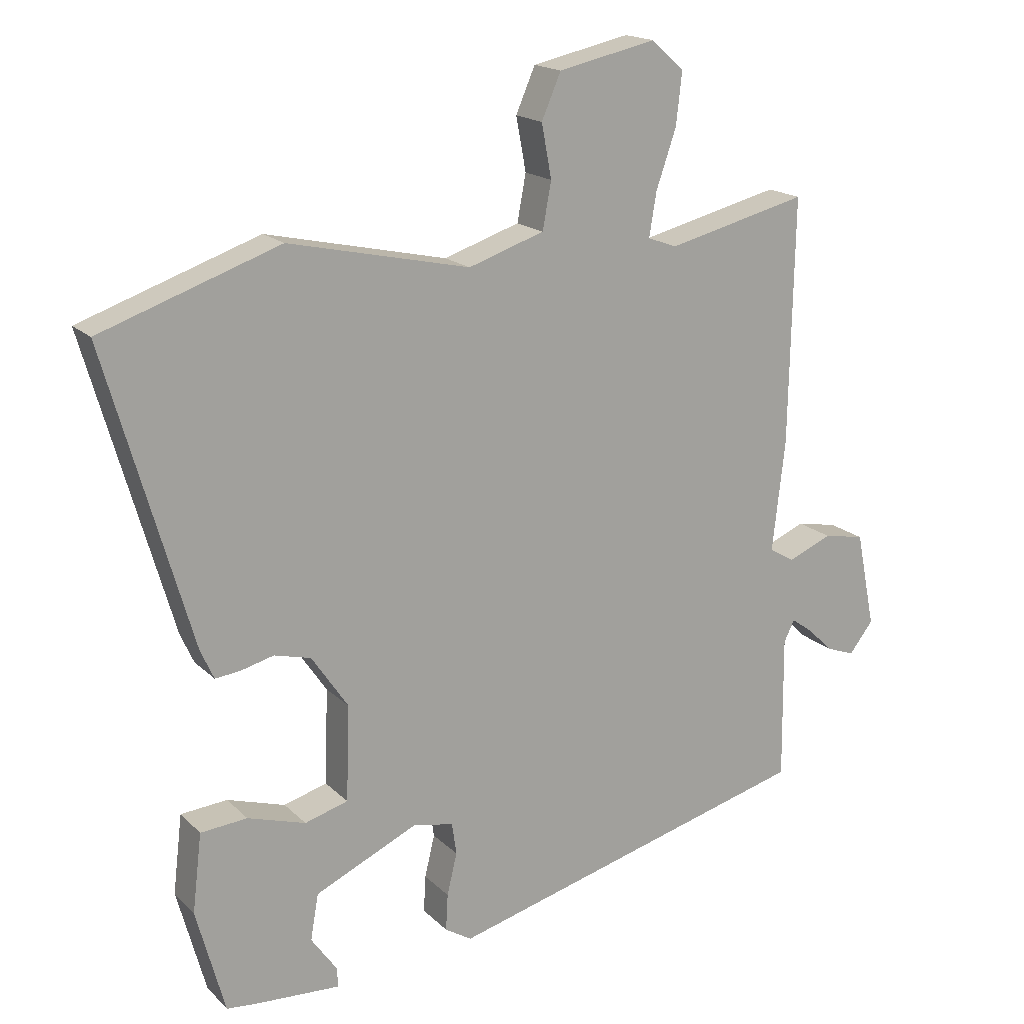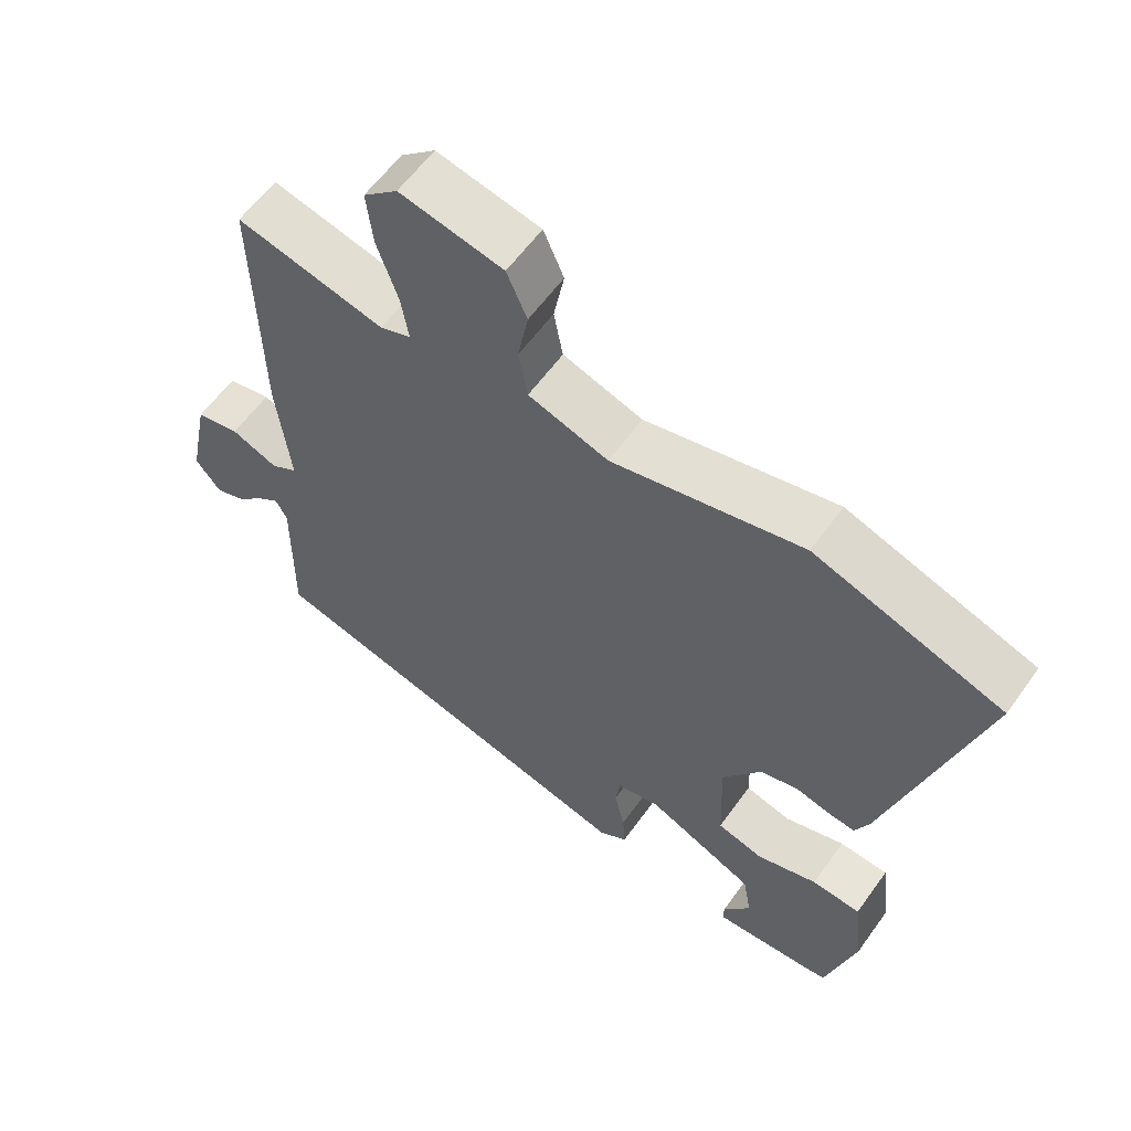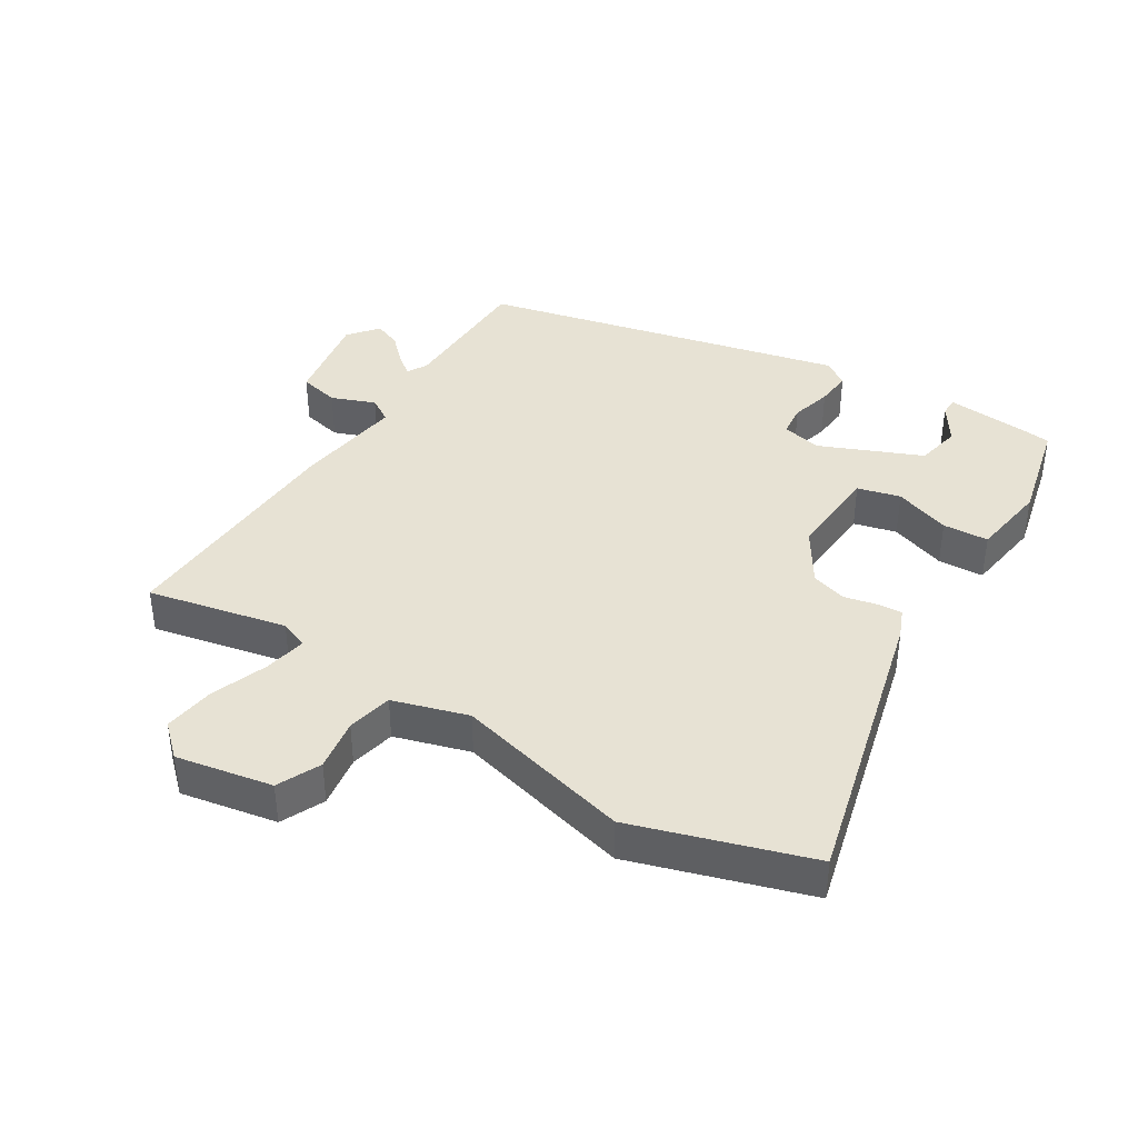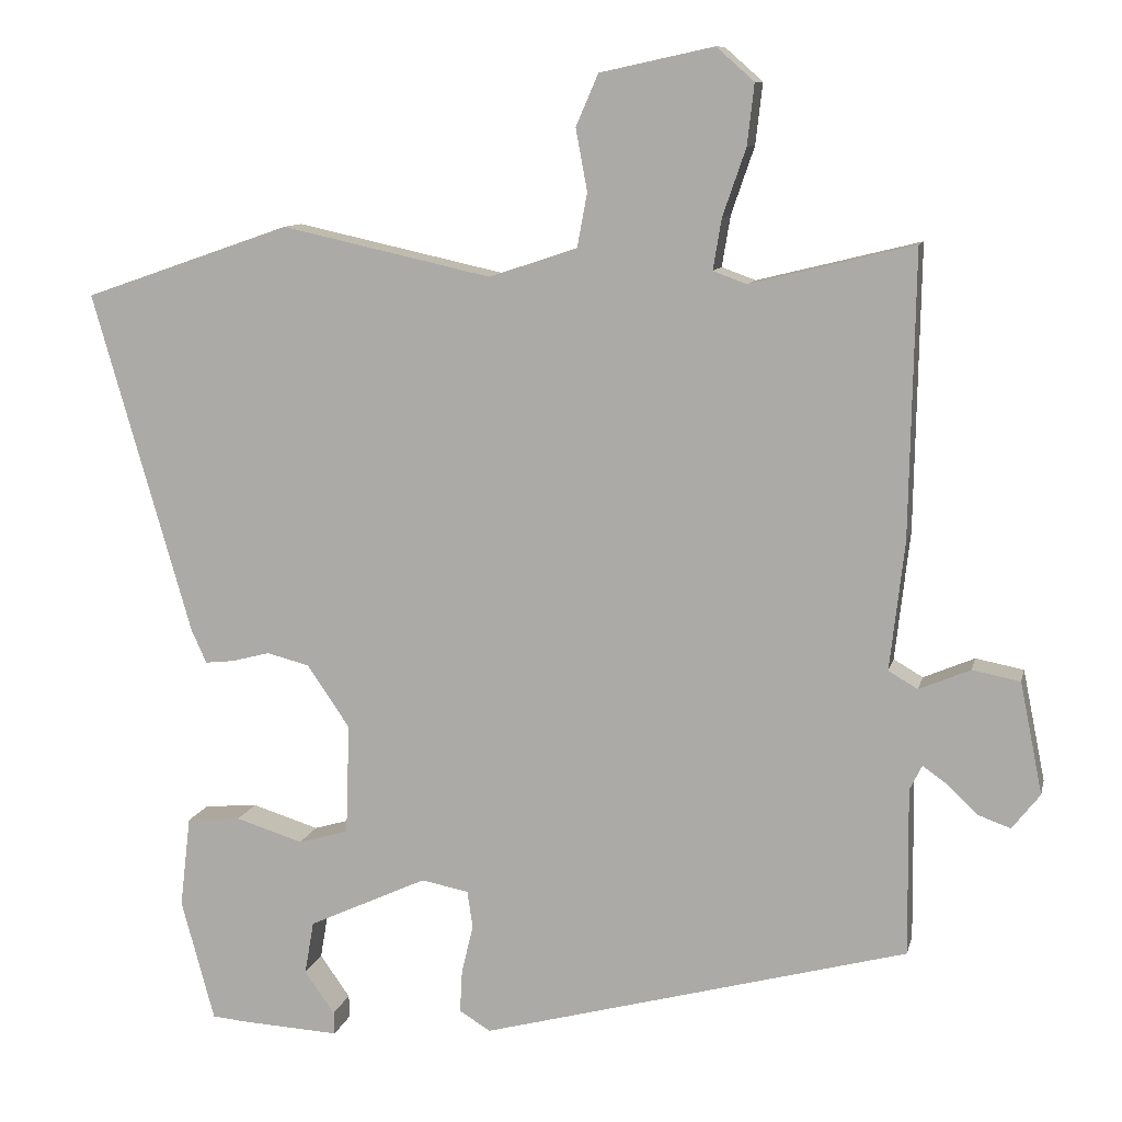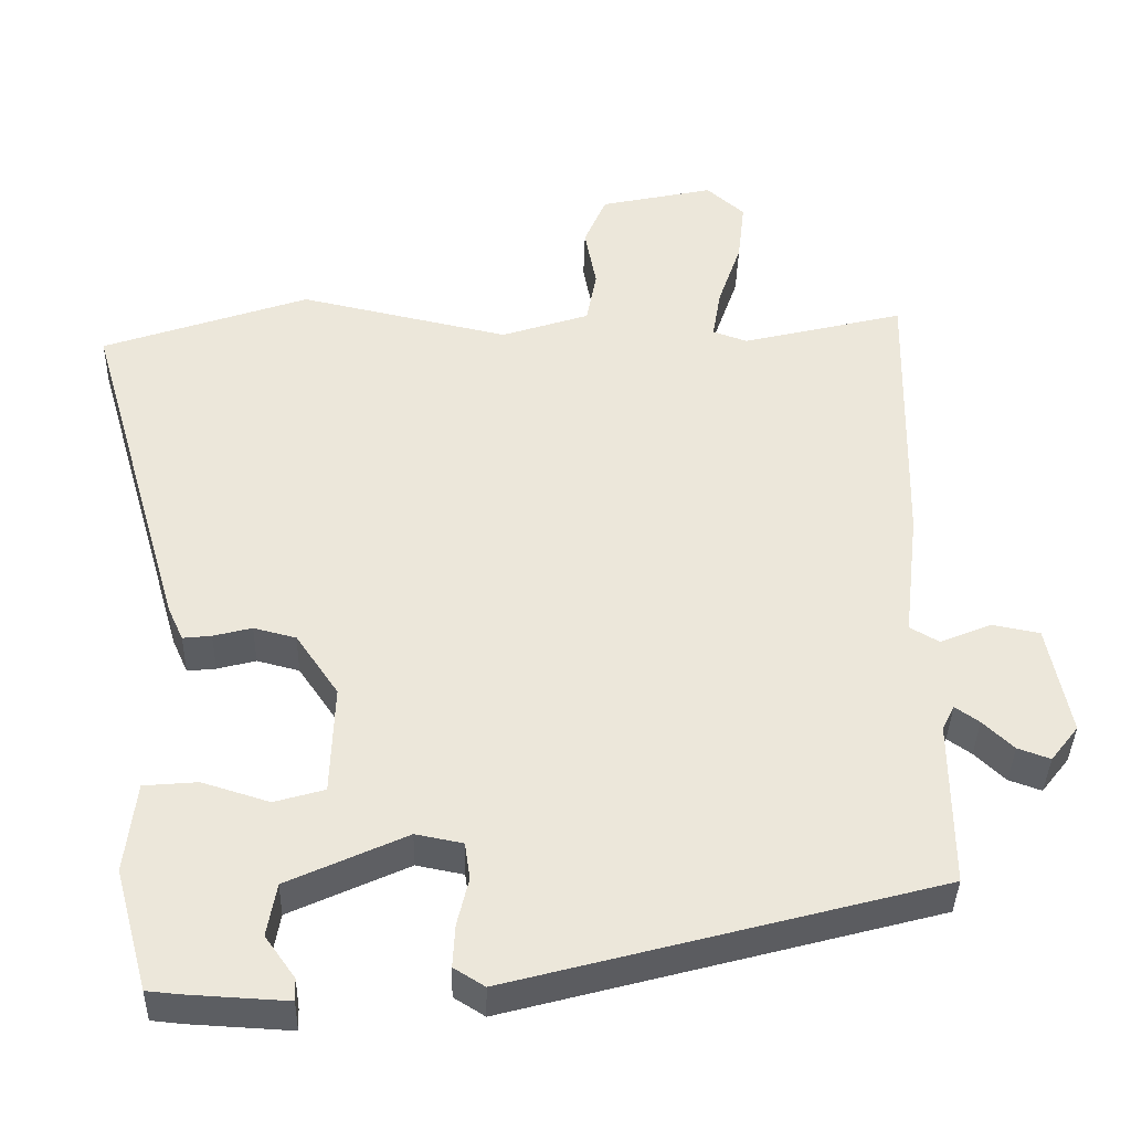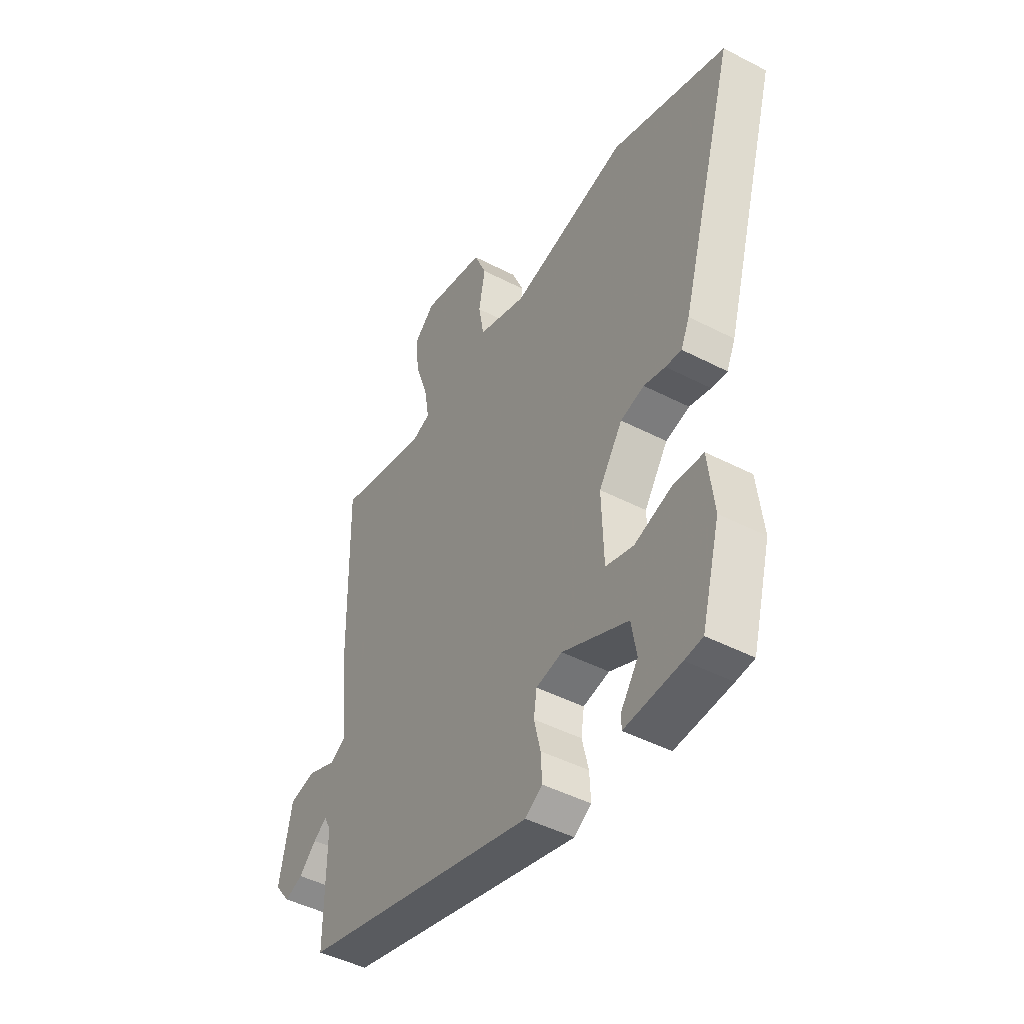
<metadata>
{"format":"obj","ext":"obj","renderer":"f3d","projection":"perspective","resolution":1024,"background":"white","views":[{"elev":17.5,"azim":150.5,"up":"+Z"},{"elev":59.3,"azim":35.4,"up":"+Z"},{"elev":40.0,"azim":33.6,"up":"+Y"},{"elev":10.2,"azim":-167.4,"up":"+Z"},{"elev":-37.9,"azim":178.6,"up":"+Z"},{"elev":-46.1,"azim":59.3,"up":"+Z"}]}
</metadata>
<code>
v -0.484 0.07 0.547
v -0.273 0.07 0.495
v -0.229 0.07 0.511
v -0.24 0.07 0.577
v -0.27 0.07 0.664
v -0.279 0.07 0.743
v -0.23 0.07 0.786
v -0.083 0.07 0.754
v -0.054 0.07 0.687
v -0.069 0.07 0.607
v -0.056 0.07 0.537
v 0.058 0.07 0.499
v 0.33 0.07 0.559
v 0.598 0.07 0.466
v 0.47 0.07 0.023
v 0.45 0.07 -0.021
v 0.413 0.07 -0.017
v 0.363 0.07 -0.004
v 0.308 0.07 -0.018
v 0.253 0.07 -0.099
v 0.258 0.07 -0.242
v 0.323 0.07 -0.261
v 0.41 0.07 -0.234
v 0.48 0.07 -0.24
v 0.494 0.07 -0.358
v 0.451 0.07 -0.516
v 0.409 0.07 -0.52
v 0.279 0.07 -0.527
v 0.28 0.07 -0.498
v 0.319 0.07 -0.443
v 0.307 0.07 -0.374
v 0.153 0.07 -0.303
v 0.092 0.07 -0.315
v 0.085 0.07 -0.363
v 0.1 0.07 -0.426
v 0.103 0.07 -0.481
v 0.063 0.07 -0.506
v -0.49 0.07 -0.358
v -0.488 0.07 -0.141
v -0.504 0.07 -0.109
v -0.535 0.07 -0.131
v -0.575 0.07 -0.169
v -0.617 0.07 -0.184
v -0.653 0.07 -0.138
v -0.624 0.07 0.006
v -0.562 0.07 0.018
v -0.496 0.07 -0.01
v -0.458 0.07 0.012
v -0.477 0.07 0.179
v -0.484 0 0.547
v -0.273 0 0.495
v -0.229 0 0.511
v -0.24 0 0.577
v -0.27 0 0.664
v -0.279 0 0.743
v -0.23 0 0.786
v -0.083 0 0.754
v -0.054 0 0.687
v -0.069 0 0.607
v -0.056 0 0.537
v 0.058 0 0.499
v 0.33 0 0.559
v 0.598 0 0.466
v 0.47 0 0.023
v 0.45 0 -0.021
v 0.413 0 -0.017
v 0.363 0 -0.004
v 0.308 0 -0.018
v 0.253 0 -0.099
v 0.258 0 -0.242
v 0.323 0 -0.261
v 0.41 0 -0.234
v 0.48 0 -0.24
v 0.494 0 -0.358
v 0.451 0 -0.516
v 0.409 0 -0.52
v 0.279 0 -0.527
v 0.28 0 -0.498
v 0.319 0 -0.443
v 0.307 0 -0.374
v 0.153 0 -0.303
v 0.092 0 -0.315
v 0.085 0 -0.363
v 0.1 0 -0.426
v 0.103 0 -0.481
v 0.063 0 -0.506
v -0.49 0 -0.358
v -0.488 0 -0.141
v -0.504 0 -0.109
v -0.535 0 -0.131
v -0.575 0 -0.169
v -0.617 0 -0.184
v -0.653 0 -0.138
v -0.624 0 0.006
v -0.562 0 0.018
v -0.496 0 -0.01
v -0.458 0 0.012
v -0.477 0 0.179
f 48 49 1 2
f 45 46 47
f 44 45 47
f 43 44 47
f 42 43 47
f 41 42 47
f 40 41 47 48
f 48 2 3
f 40 48 3
f 39 40 3
f 38 39 3
f 37 38 3
f 36 37 3
f 35 36 3
f 34 35 3
f 28 29 30
f 27 28 30
f 26 27 30
f 25 26 30
f 24 25 30
f 24 30 31
f 23 24 31
f 22 23 31
f 21 22 31 32
f 16 17 18
f 15 16 18
f 14 15 18
f 13 14 18
f 12 13 18
f 11 12 18 19
f 8 9 10
f 7 8 10
f 6 7 10
f 5 6 10
f 4 5 10
f 4 10 11
f 3 4 11
f 34 3 11
f 33 34 11
f 32 33 11
f 21 32 11
f 20 21 11
f 11 19 20
f 51 50 98 97
f 96 95 94
f 96 94 93
f 96 93 92
f 96 92 91
f 96 91 90
f 97 96 90 89
f 52 51 97
f 52 97 89
f 52 89 88
f 52 88 87
f 52 87 86
f 52 86 85
f 52 85 84
f 52 84 83
f 79 78 77
f 79 77 76
f 79 76 75
f 79 75 74
f 79 74 73
f 80 79 73
f 80 73 72
f 80 72 71
f 81 80 71 70
f 67 66 65
f 67 65 64
f 67 64 63
f 67 63 62
f 67 62 61
f 68 67 61 60
f 59 58 57
f 59 57 56
f 59 56 55
f 59 55 54
f 59 54 53
f 60 59 53
f 60 53 52
f 60 52 83
f 60 83 82
f 60 82 81
f 60 81 70
f 60 70 69
f 69 68 60
f 1 50 51 2
f 2 51 52 3
f 3 52 53 4
f 4 53 54 5
f 5 54 55 6
f 6 55 56 7
f 7 56 57 8
f 8 57 58 9
f 9 58 59 10
f 10 59 60 11
f 11 60 61 12
f 12 61 62 13
f 13 62 63 14
f 14 63 64 15
f 15 64 65 16
f 16 65 66 17
f 17 66 67 18
f 18 67 68 19
f 19 68 69 20
f 20 69 70 21
f 21 70 71 22
f 22 71 72 23
f 23 72 73 24
f 24 73 74 25
f 25 74 75 26
f 26 75 76 27
f 27 76 77 28
f 28 77 78 29
f 29 78 79 30
f 30 79 80 31
f 31 80 81 32
f 32 81 82 33
f 33 82 83 34
f 34 83 84 35
f 35 84 85 36
f 36 85 86 37
f 37 86 87 38
f 38 87 88 39
f 39 88 89 40
f 40 89 90 41
f 41 90 91 42
f 42 91 92 43
f 43 92 93 44
f 44 93 94 45
f 45 94 95 46
f 46 95 96 47
f 47 96 97 48
f 48 97 98 49
f 49 98 50 1

</code>
